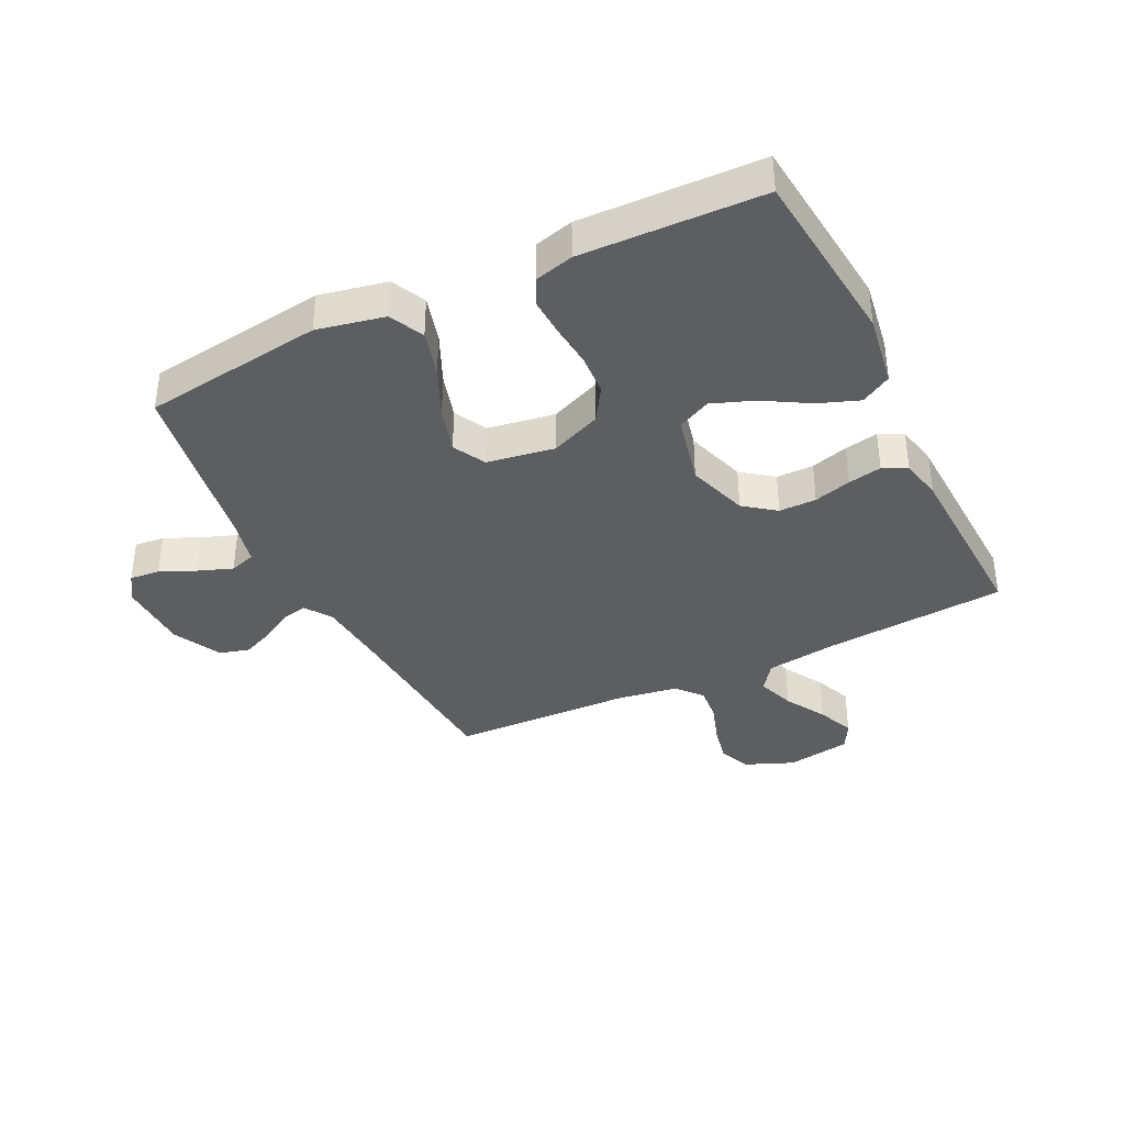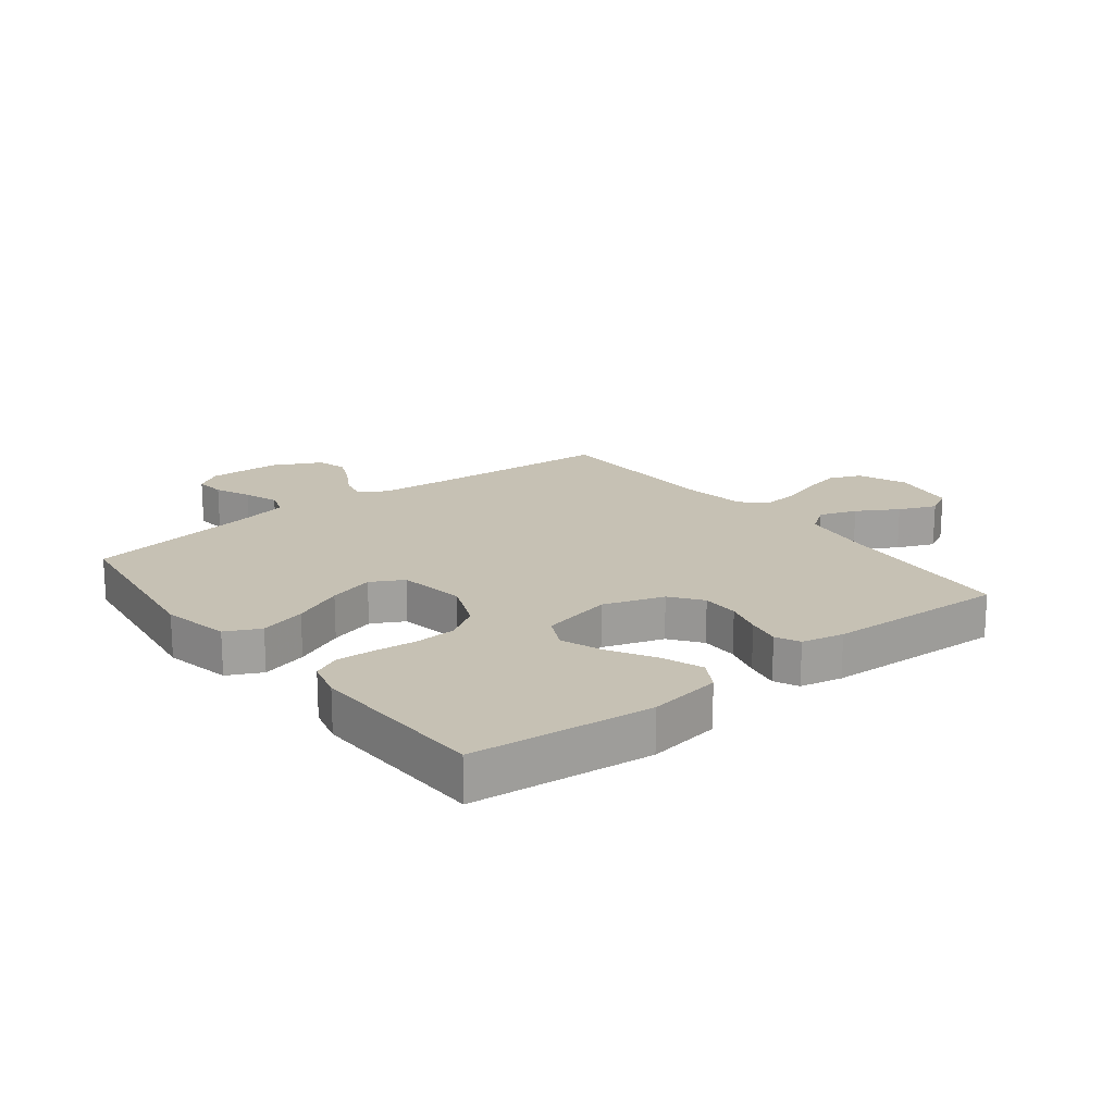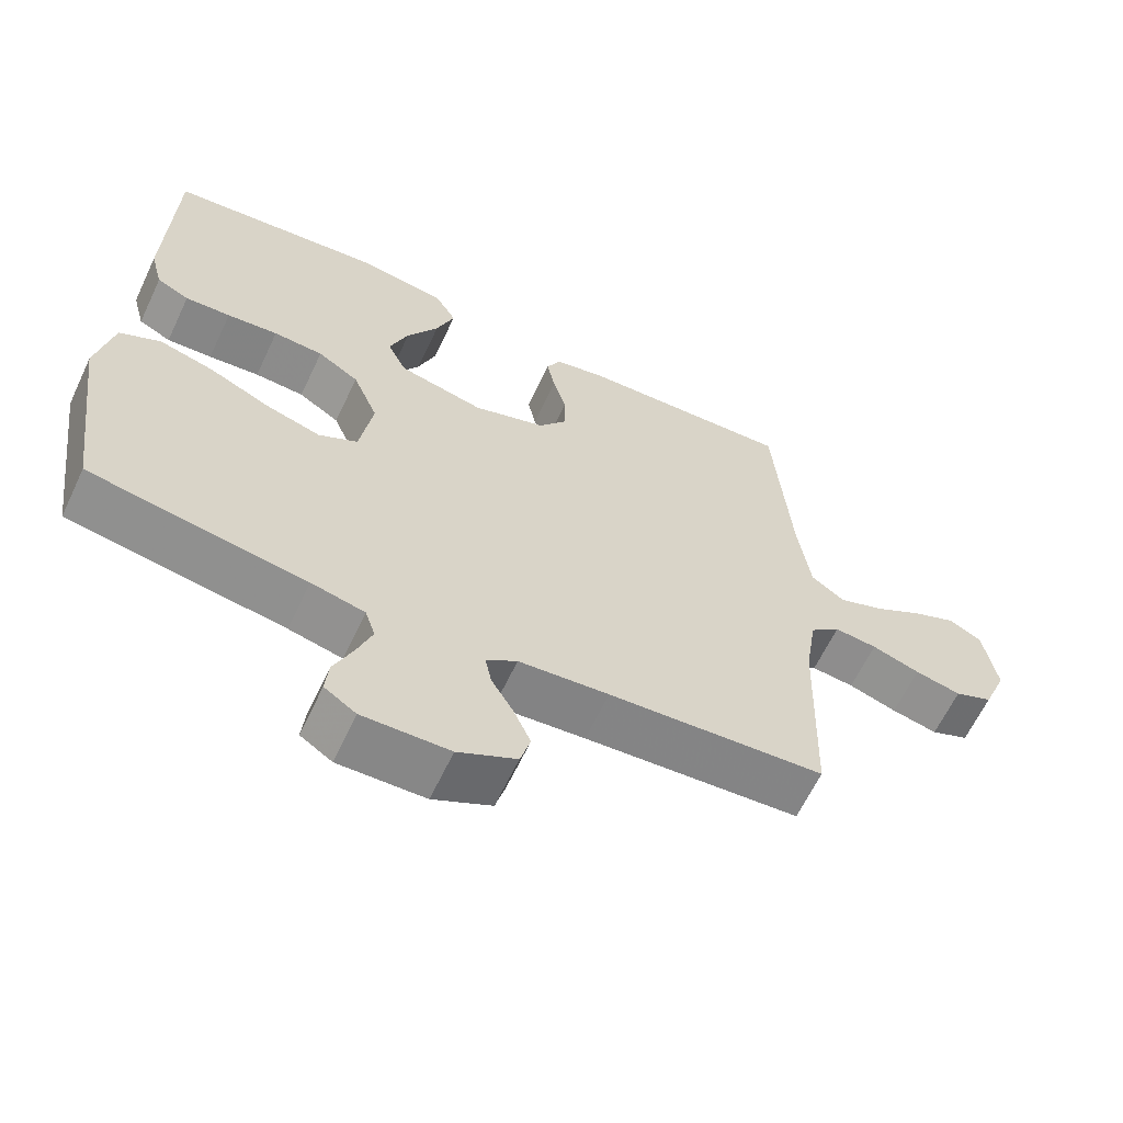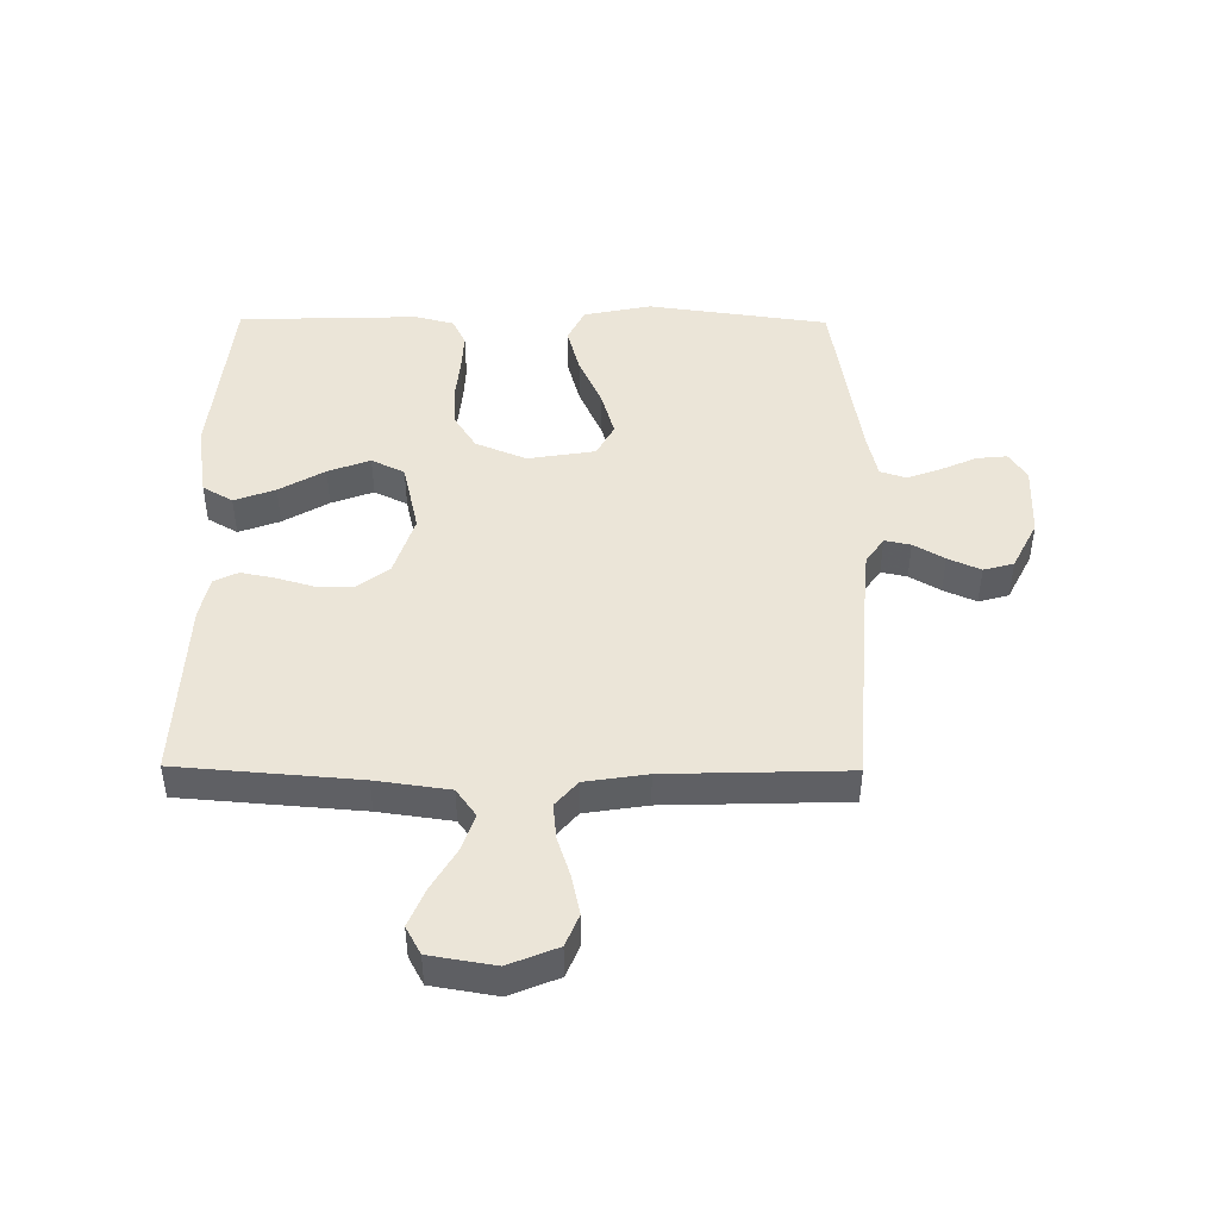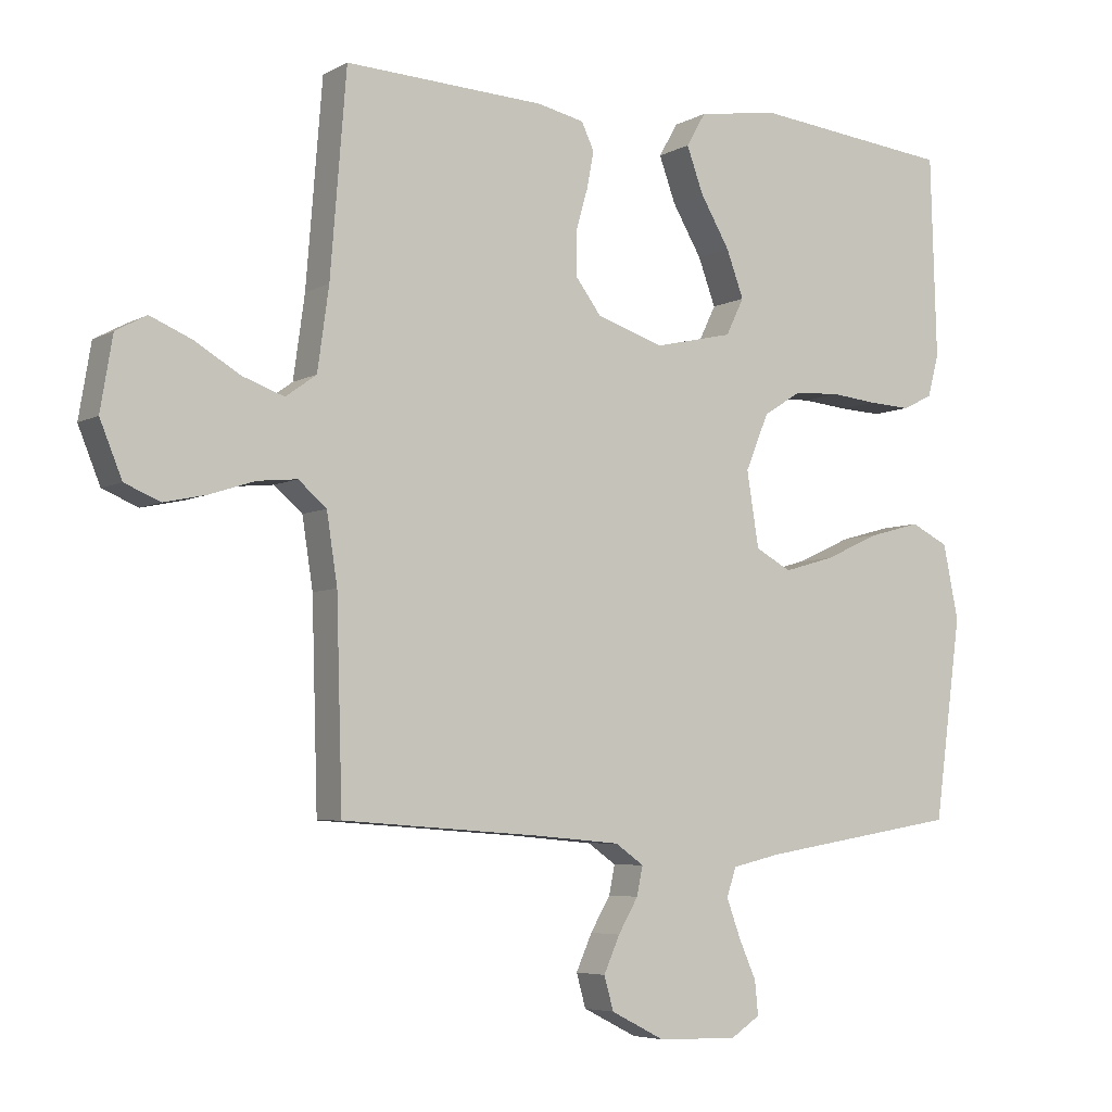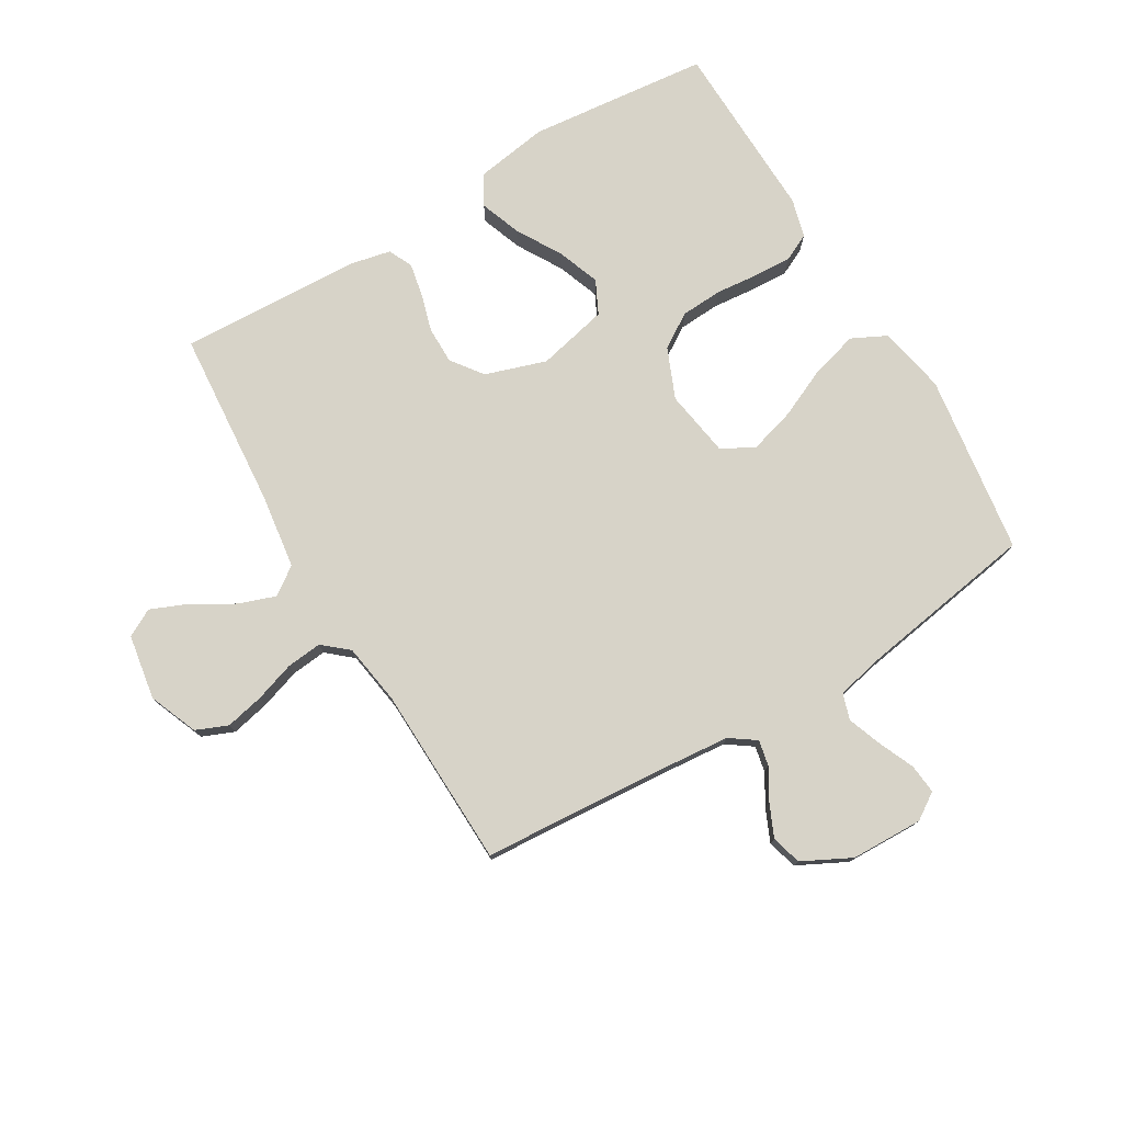
<metadata>
{"format":"obj","ext":"obj","renderer":"f3d","projection":"perspective","resolution":1024,"background":"white","views":[{"elev":-37.6,"azim":-64.0,"up":"+Y"},{"elev":18.6,"azim":-38.0,"up":"+Y"},{"elev":-63.0,"azim":-25.3,"up":"+Z"},{"elev":46.0,"azim":90.5,"up":"+Y"},{"elev":-5.5,"azim":147.8,"up":"+Z"},{"elev":76.9,"azim":149.3,"up":"+Y"}]}
</metadata>
<code>
v -0.5 0.07 -0.5
v -0.541 0.07 -0.2
v -0.518 0.07 -0.088
v -0.461 0.07 -0.06
v -0.384 0.07 -0.081
v -0.3 0.07 -0.119
v -0.224 0.07 -0.141
v -0.17 0.07 -0.112
v -0.152 0.07 0
v -0.187 0.07 0.084
v -0.244 0.07 0.12
v -0.313 0.07 0.124
v -0.384 0.07 0.117
v -0.447 0.07 0.114
v -0.492 0.07 0.136
v -0.509 0.07 0.2
v -0.5 0.07 0.5
v -0.2 0.07 0.531
v -0.079 0.07 0.512
v -0.05 0.07 0.462
v -0.075 0.07 0.394
v -0.119 0.07 0.319
v -0.145 0.07 0.249
v -0.118 0.07 0.194
v 0 0.07 0.167
v 0.101 0.07 0.2
v 0.14 0.07 0.252
v 0.14 0.07 0.314
v 0.122 0.07 0.376
v 0.111 0.07 0.432
v 0.13 0.07 0.472
v 0.2 0.07 0.487
v 0.5 0.07 0.5
v 0.524 0.07 0.2
v 0.541 0.07 0.078
v 0.587 0.07 0.045
v 0.649 0.07 0.067
v 0.717 0.07 0.107
v 0.779 0.07 0.133
v 0.825 0.07 0.108
v 0.843 0.07 0
v 0.81 0.07 -0.081
v 0.757 0.07 -0.103
v 0.693 0.07 -0.089
v 0.626 0.07 -0.067
v 0.567 0.07 -0.061
v 0.525 0.07 -0.097
v 0.509 0.07 -0.2
v 0.5 0.07 -0.5
v 0.2 0.07 -0.521
v 0.075 0.07 -0.532
v 0.032 0.07 -0.562
v 0.041 0.07 -0.605
v 0.071 0.07 -0.656
v 0.095 0.07 -0.71
v 0.081 0.07 -0.76
v 0 0.07 -0.801
v -0.12 0.07 -0.804
v -0.164 0.07 -0.775
v -0.159 0.07 -0.725
v -0.133 0.07 -0.666
v -0.112 0.07 -0.609
v -0.126 0.07 -0.566
v -0.2 0.07 -0.549
v -0.5 0 -0.5
v -0.541 0 -0.2
v -0.518 0 -0.088
v -0.461 0 -0.06
v -0.384 0 -0.081
v -0.3 0 -0.119
v -0.224 0 -0.141
v -0.17 0 -0.112
v -0.152 0 0
v -0.187 0 0.084
v -0.244 0 0.12
v -0.313 0 0.124
v -0.384 0 0.117
v -0.447 0 0.114
v -0.492 0 0.136
v -0.509 0 0.2
v -0.5 0 0.5
v -0.2 0 0.531
v -0.079 0 0.512
v -0.05 0 0.462
v -0.075 0 0.394
v -0.119 0 0.319
v -0.145 0 0.249
v -0.118 0 0.194
v 0 0 0.167
v 0.101 0 0.2
v 0.14 0 0.252
v 0.14 0 0.314
v 0.122 0 0.376
v 0.111 0 0.432
v 0.13 0 0.472
v 0.2 0 0.487
v 0.5 0 0.5
v 0.524 0 0.2
v 0.541 0 0.078
v 0.587 0 0.045
v 0.649 0 0.067
v 0.717 0 0.107
v 0.779 0 0.133
v 0.825 0 0.108
v 0.843 0 0
v 0.81 0 -0.081
v 0.757 0 -0.103
v 0.693 0 -0.089
v 0.626 0 -0.067
v 0.567 0 -0.061
v 0.525 0 -0.097
v 0.509 0 -0.2
v 0.5 0 -0.5
v 0.2 0 -0.521
v 0.075 0 -0.532
v 0.032 0 -0.562
v 0.041 0 -0.605
v 0.071 0 -0.656
v 0.095 0 -0.71
v 0.081 0 -0.76
v 0 0 -0.801
v -0.12 0 -0.804
v -0.164 0 -0.775
v -0.159 0 -0.725
v -0.133 0 -0.666
v -0.112 0 -0.609
v -0.126 0 -0.566
v -0.2 0 -0.549
f 59 60 61
f 58 59 61
f 57 58 61
f 56 57 61
f 55 56 61
f 54 55 61
f 53 54 61
f 52 53 61 62
f 51 52 62 63
f 48 49 50
f 47 48 50 51
f 43 44 45
f 42 43 45
f 41 42 45
f 40 41 45
f 39 40 45
f 38 39 45
f 37 38 45
f 36 37 45 46
f 35 36 46 47
f 32 33 34
f 31 32 34
f 30 31 34
f 29 30 34
f 28 29 34
f 34 35 47
f 28 34 47
f 27 28 47
f 20 21 22
f 19 20 22
f 18 19 22
f 17 18 22
f 16 17 22
f 15 16 22
f 14 15 22
f 13 14 22
f 12 13 22
f 11 12 22 23
f 10 11 23 24
f 4 5 6
f 3 4 6
f 2 3 6
f 1 2 6
f 64 1 6
f 64 6 7
f 51 63 64
f 47 51 64
f 27 47 64
f 26 27 64
f 25 26 64
f 9 10 24 25
f 8 9 25 64
f 7 8 64
f 125 124 123
f 125 123 122
f 125 122 121
f 125 121 120
f 125 120 119
f 125 119 118
f 125 118 117
f 126 125 117 116
f 127 126 116 115
f 114 113 112
f 115 114 112 111
f 109 108 107
f 109 107 106
f 109 106 105
f 109 105 104
f 109 104 103
f 109 103 102
f 109 102 101
f 110 109 101 100
f 111 110 100 99
f 98 97 96
f 98 96 95
f 98 95 94
f 98 94 93
f 98 93 92
f 111 99 98
f 111 98 92
f 111 92 91
f 86 85 84
f 86 84 83
f 86 83 82
f 86 82 81
f 86 81 80
f 86 80 79
f 86 79 78
f 86 78 77
f 86 77 76
f 87 86 76 75
f 88 87 75 74
f 70 69 68
f 70 68 67
f 70 67 66
f 70 66 65
f 70 65 128
f 71 70 128
f 128 127 115
f 128 115 111
f 128 111 91
f 128 91 90
f 128 90 89
f 89 88 74 73
f 128 89 73 72
f 128 72 71
f 1 65 66 2
f 2 66 67 3
f 3 67 68 4
f 4 68 69 5
f 5 69 70 6
f 6 70 71 7
f 7 71 72 8
f 8 72 73 9
f 9 73 74 10
f 10 74 75 11
f 11 75 76 12
f 12 76 77 13
f 13 77 78 14
f 14 78 79 15
f 15 79 80 16
f 16 80 81 17
f 17 81 82 18
f 18 82 83 19
f 19 83 84 20
f 20 84 85 21
f 21 85 86 22
f 22 86 87 23
f 23 87 88 24
f 24 88 89 25
f 25 89 90 26
f 26 90 91 27
f 27 91 92 28
f 28 92 93 29
f 29 93 94 30
f 30 94 95 31
f 31 95 96 32
f 32 96 97 33
f 33 97 98 34
f 34 98 99 35
f 35 99 100 36
f 36 100 101 37
f 37 101 102 38
f 38 102 103 39
f 39 103 104 40
f 40 104 105 41
f 41 105 106 42
f 42 106 107 43
f 43 107 108 44
f 44 108 109 45
f 45 109 110 46
f 46 110 111 47
f 47 111 112 48
f 48 112 113 49
f 49 113 114 50
f 50 114 115 51
f 51 115 116 52
f 52 116 117 53
f 53 117 118 54
f 54 118 119 55
f 55 119 120 56
f 56 120 121 57
f 57 121 122 58
f 58 122 123 59
f 59 123 124 60
f 60 124 125 61
f 61 125 126 62
f 62 126 127 63
f 63 127 128 64
f 64 128 65 1

</code>
